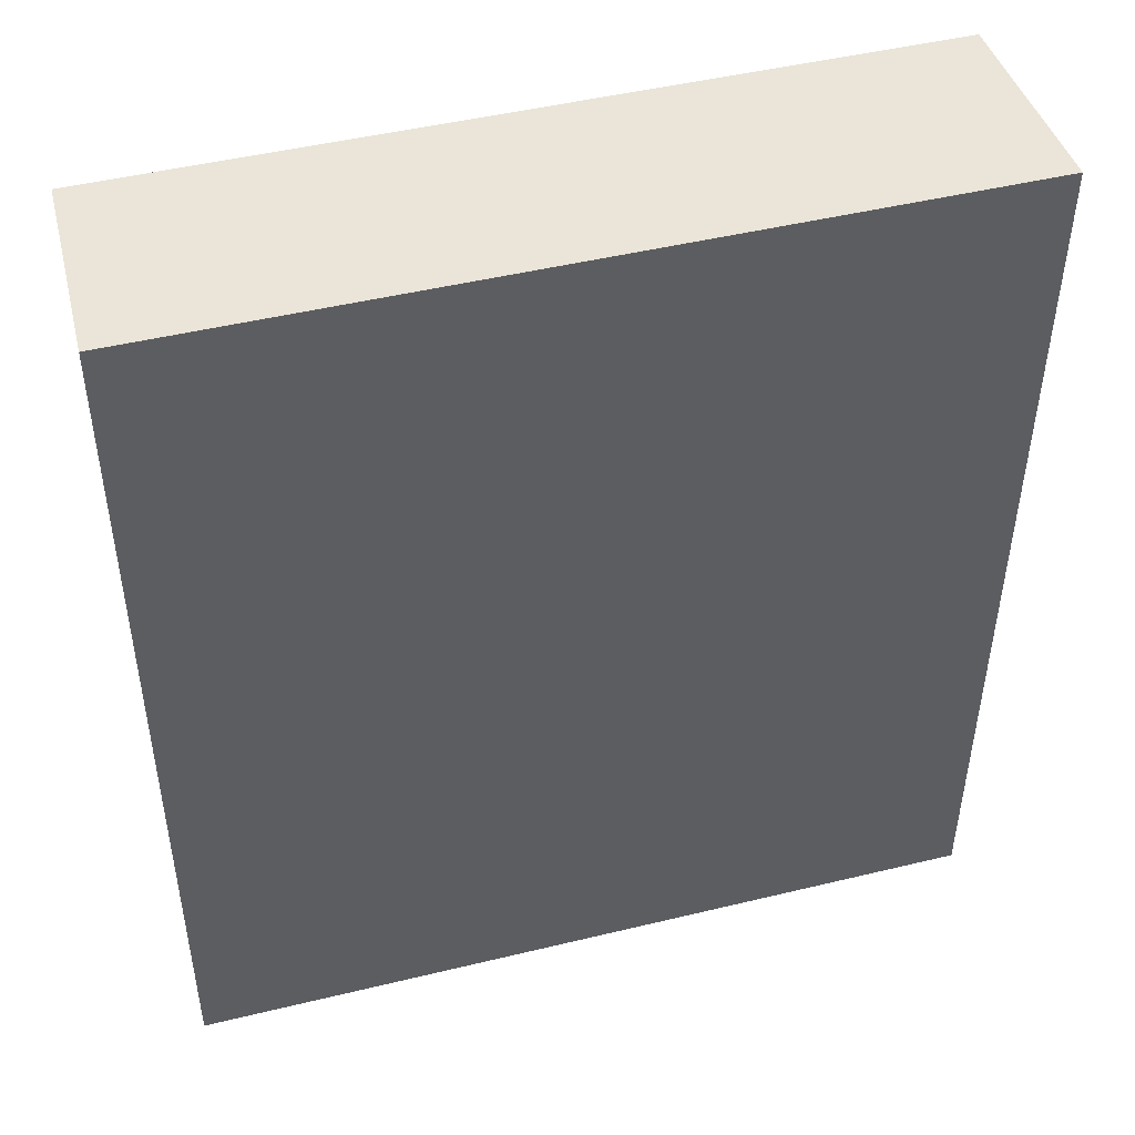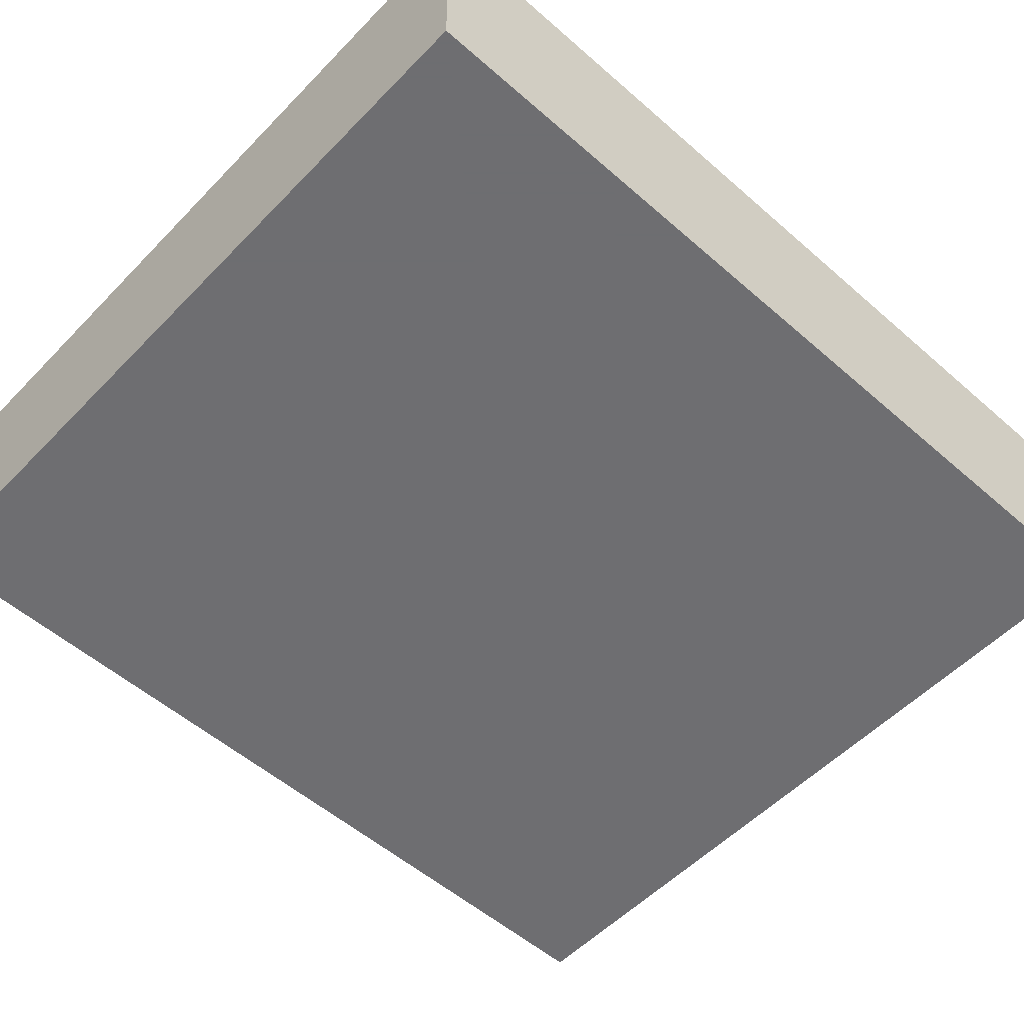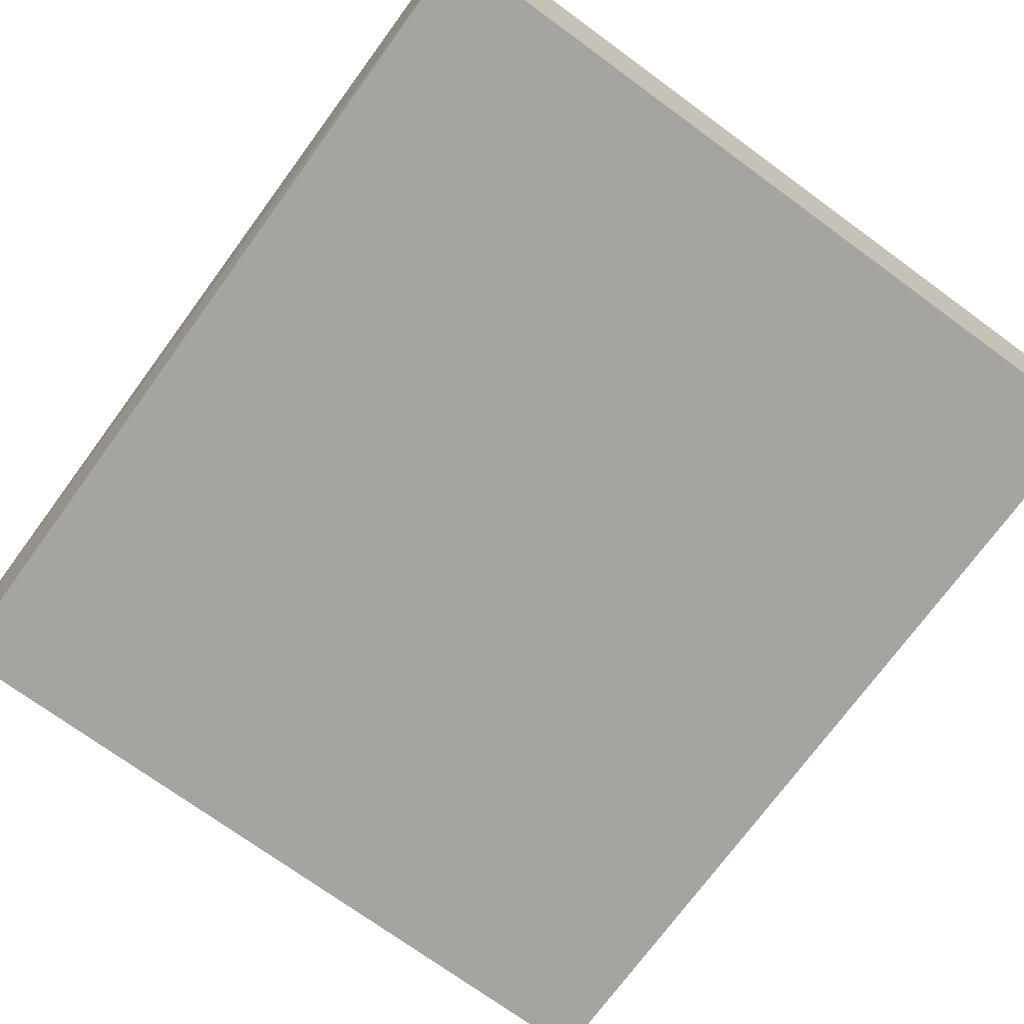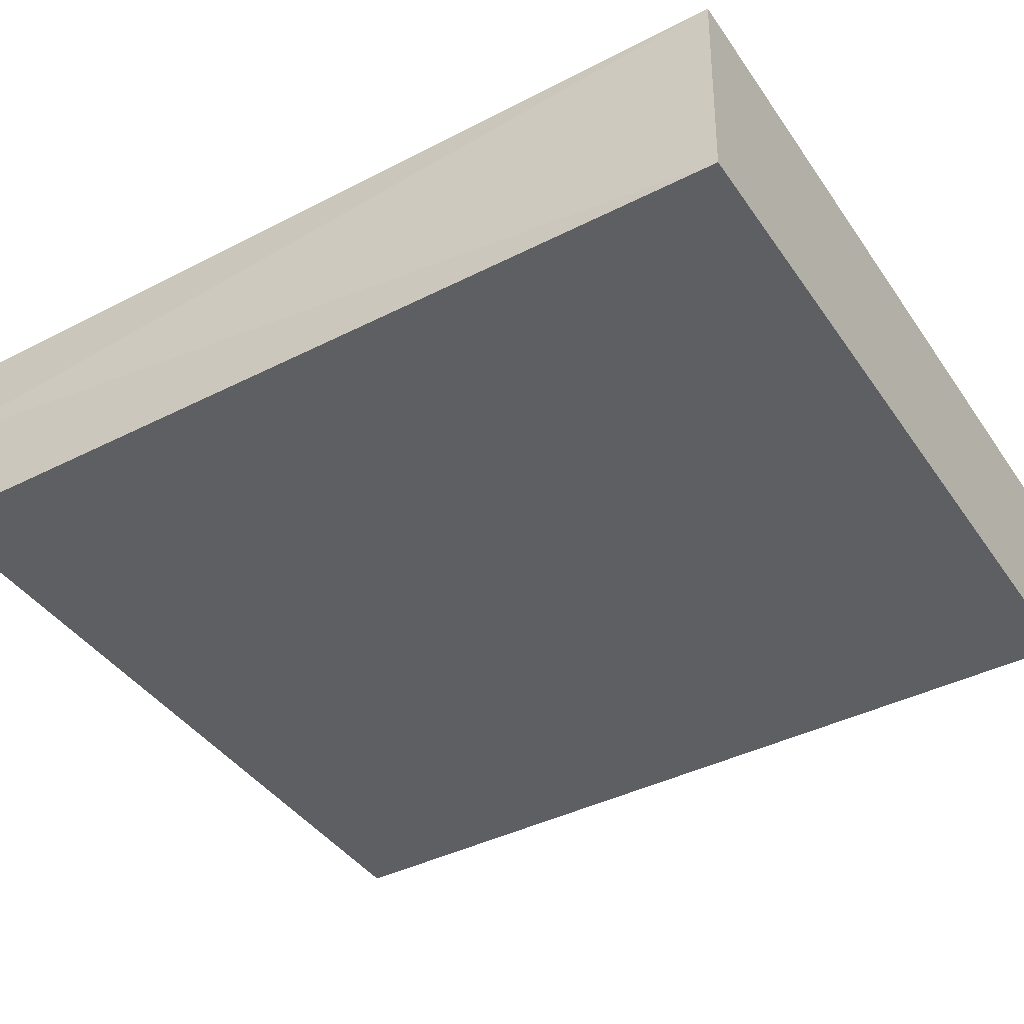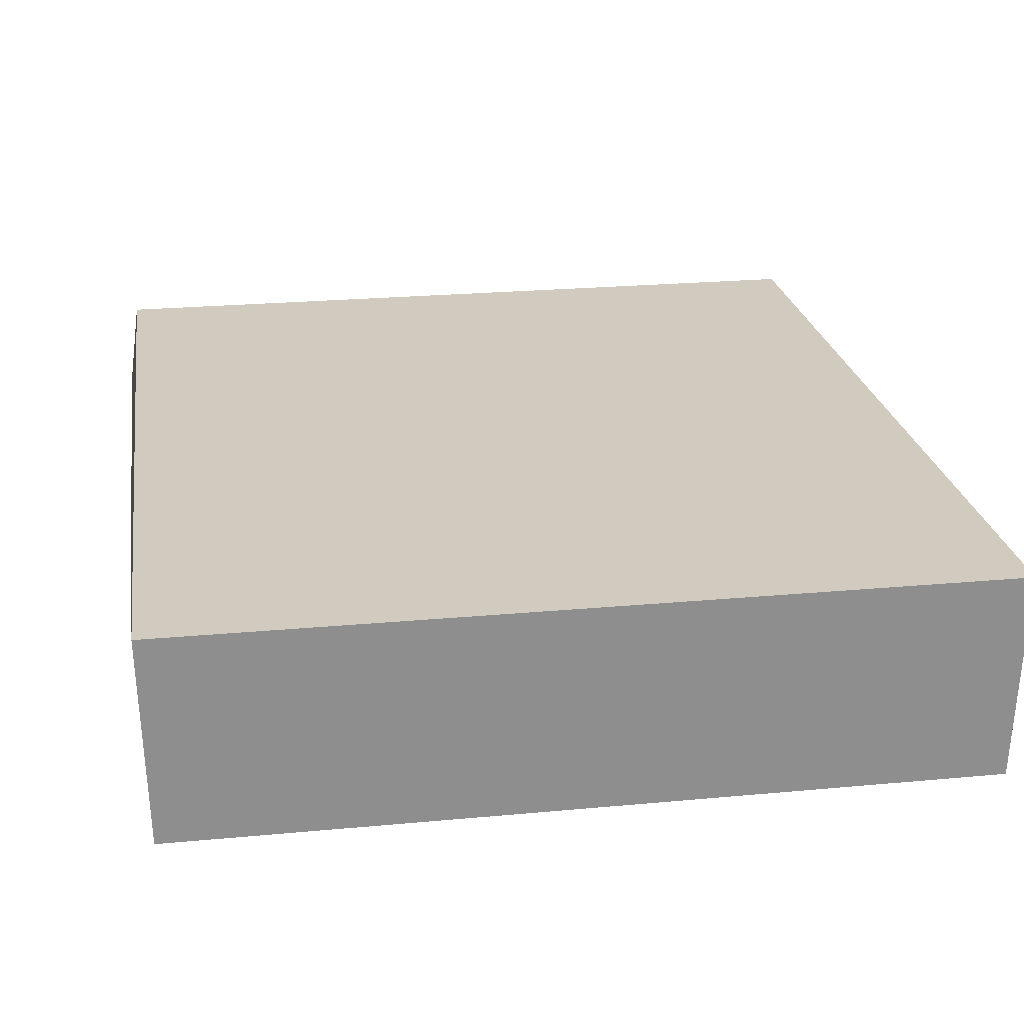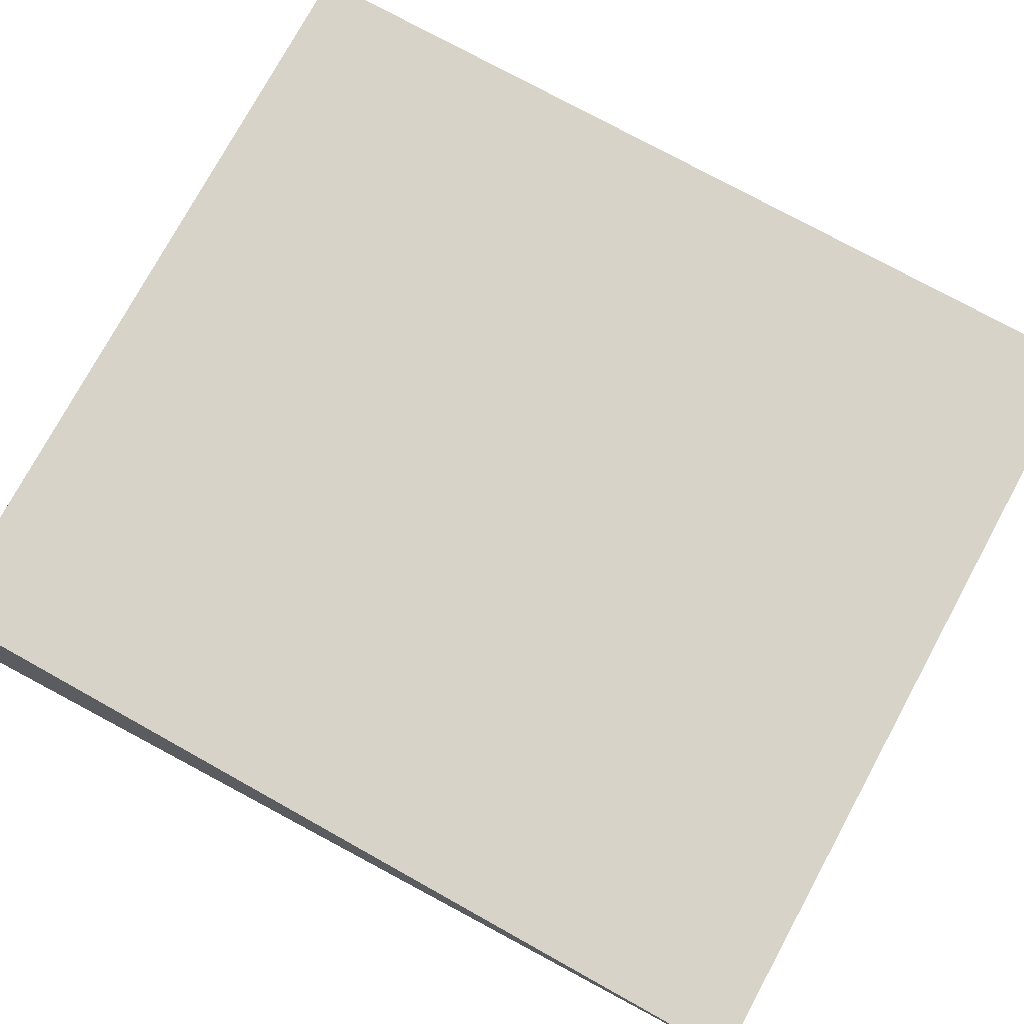
<metadata>
{"format":"obj","ext":"obj","renderer":"f3d","projection":"perspective","resolution":1024,"background":"white","views":[{"elev":46.9,"azim":-15.4,"up":"+Y"},{"elev":-54.4,"azim":-132.8,"up":"+Z"},{"elev":-73.2,"azim":143.9,"up":"+Z"},{"elev":-41.4,"azim":121.6,"up":"+Z"},{"elev":23.4,"azim":171.0,"up":"+Z"},{"elev":77.0,"azim":118.6,"up":"+Z"}]}
</metadata>
<code>
v -0.6701 0.5684 0.4114
v -0.6701 0.4561 0.4114
v -0.5695 0.4553 0.3989
v -0.571 0.457 0.3858
v -0.571 0.5676 0.3858
v -0.5711 0.4561 0.4114
v -0.6693 0.457 0.3858
v -0.6693 0.5676 0.3858
v -0.5703 0.5684 0.4114
f 4 5 3
f 4 7 8
f 7 2 8
f 2 9 1
f 9 8 1
f 8 2 1
f 9 2 6
f 8 9 5
f 4 8 5
f 7 4 3
f 2 7 3
f 9 6 3
f 6 2 3
f 5 9 3

</code>
